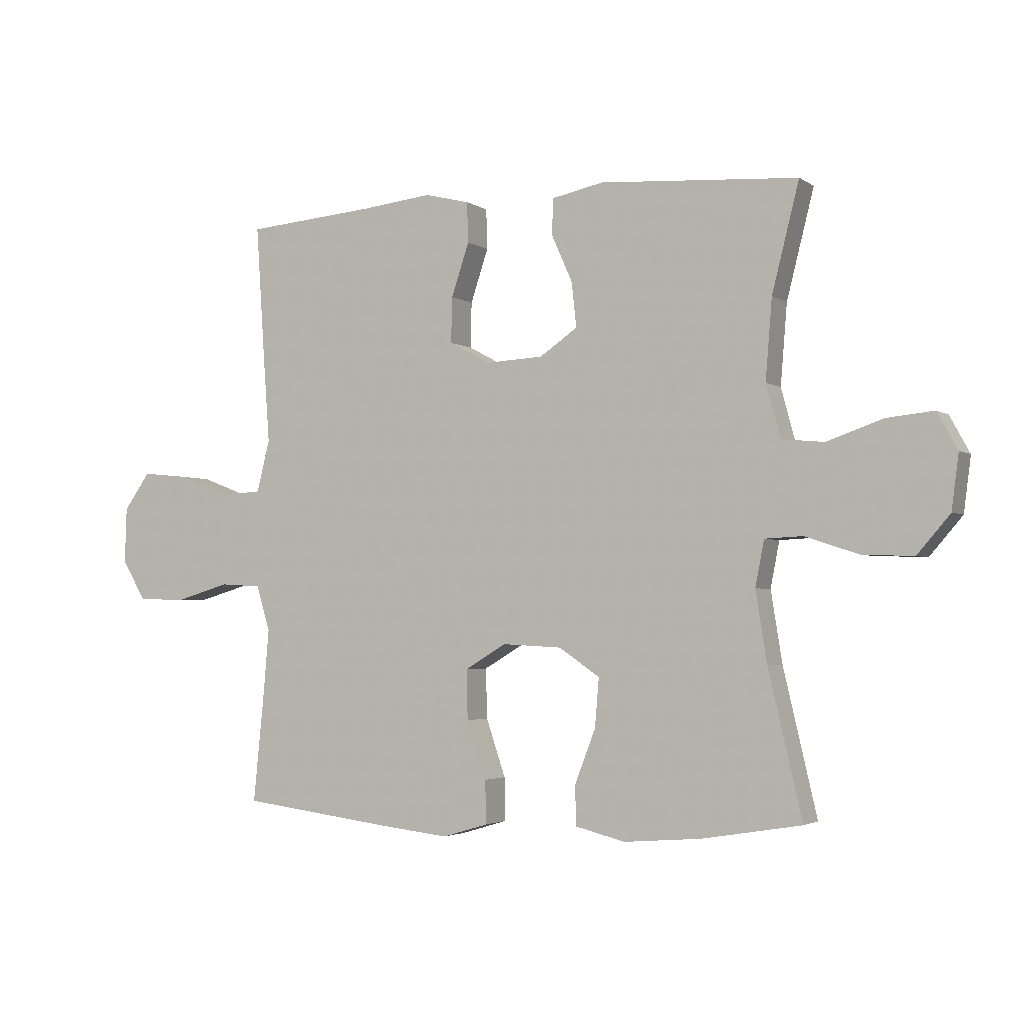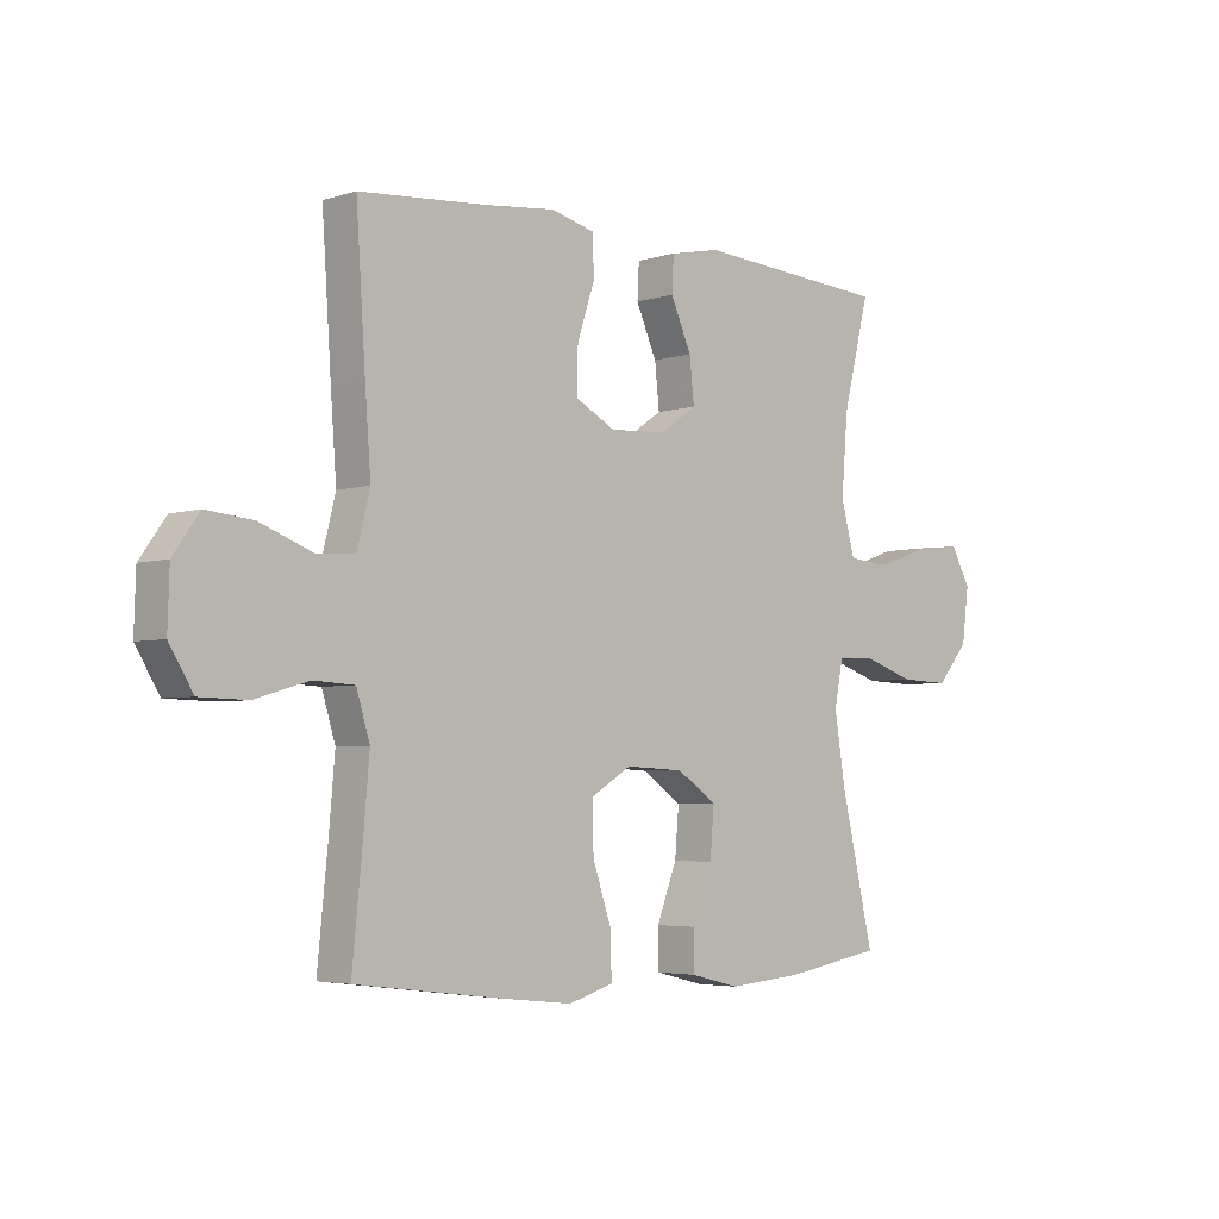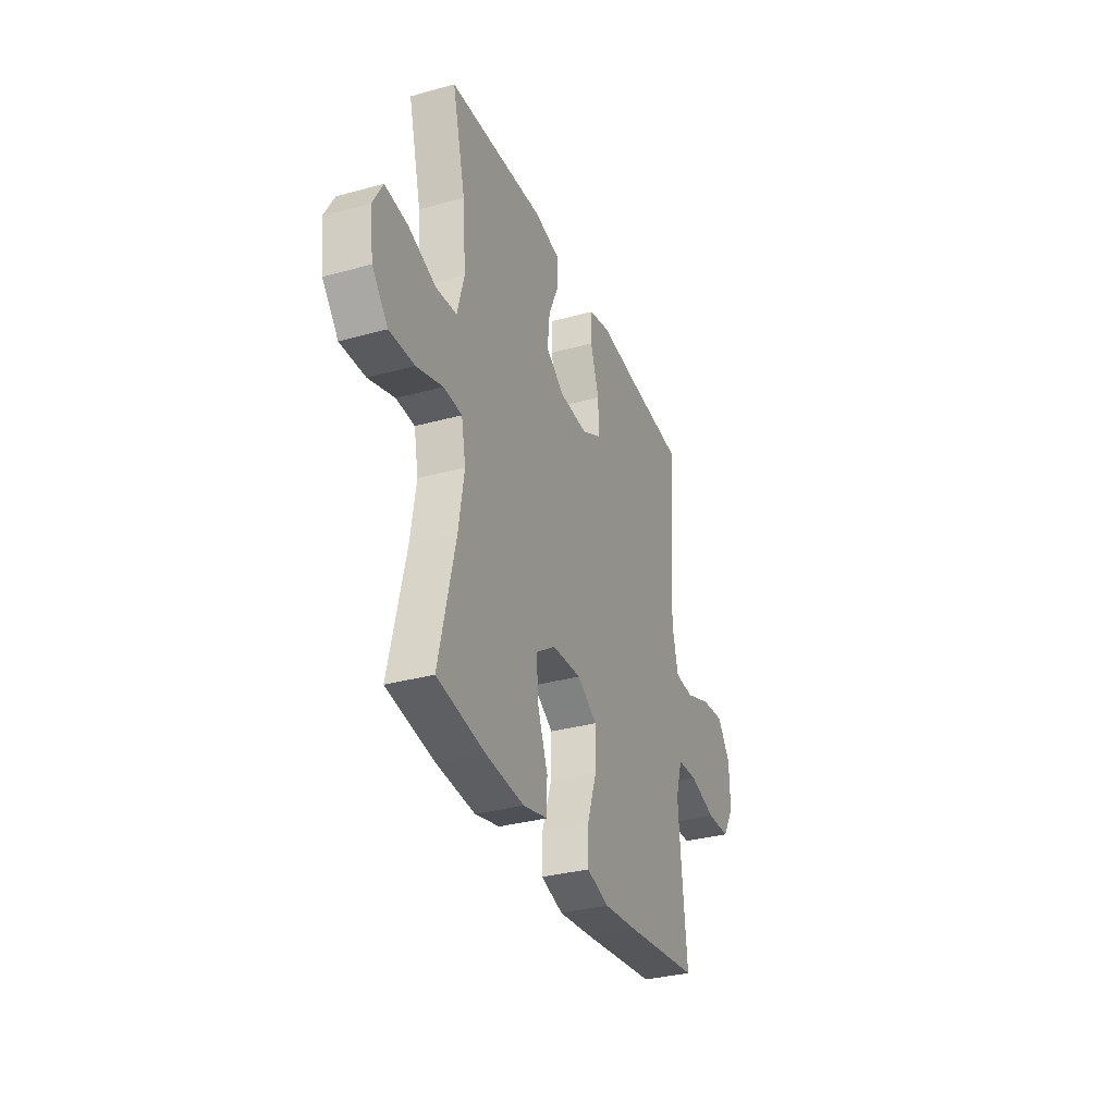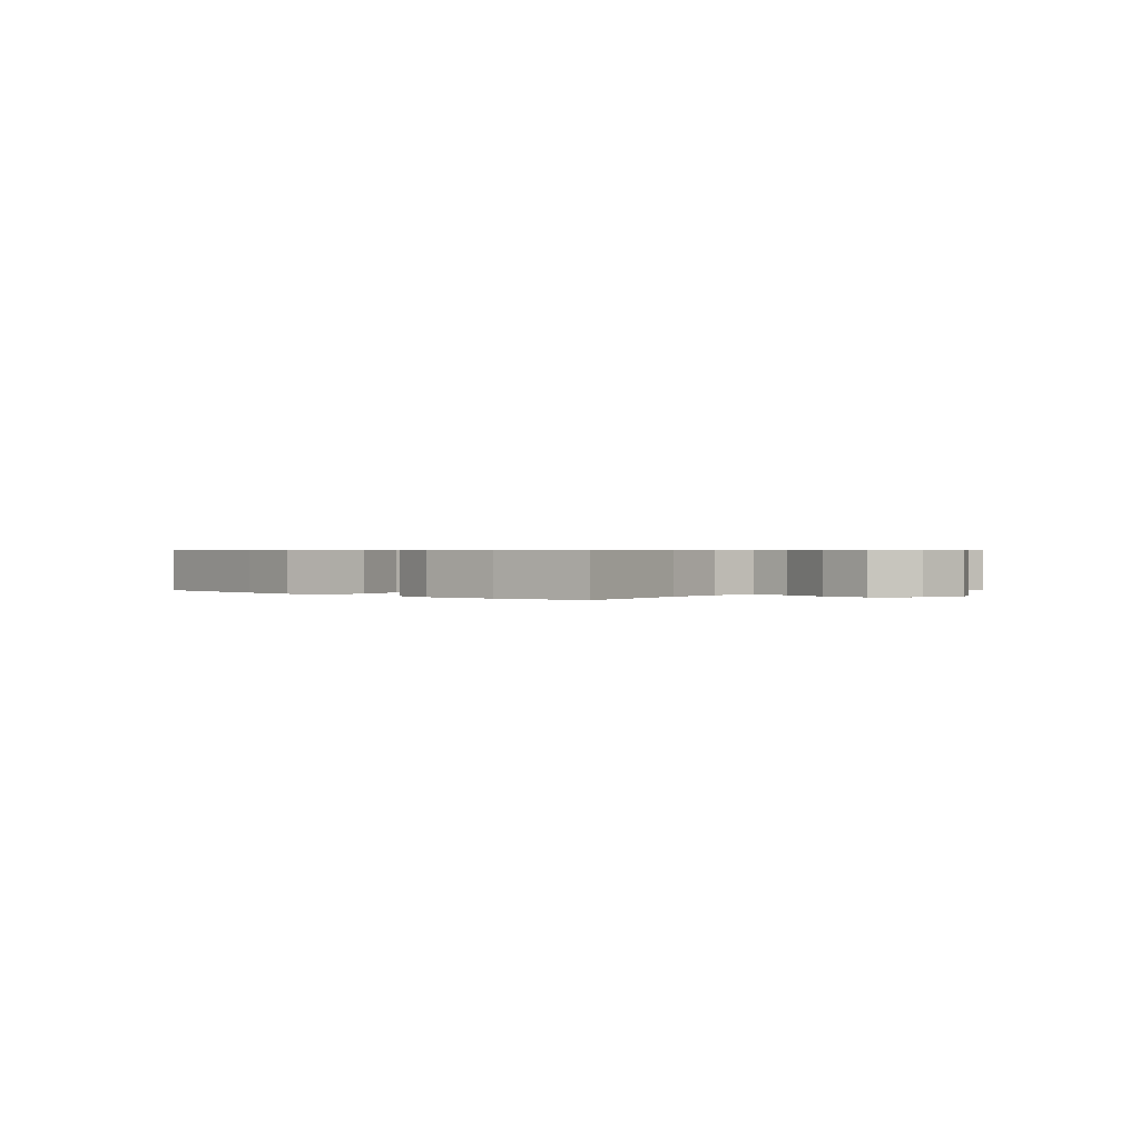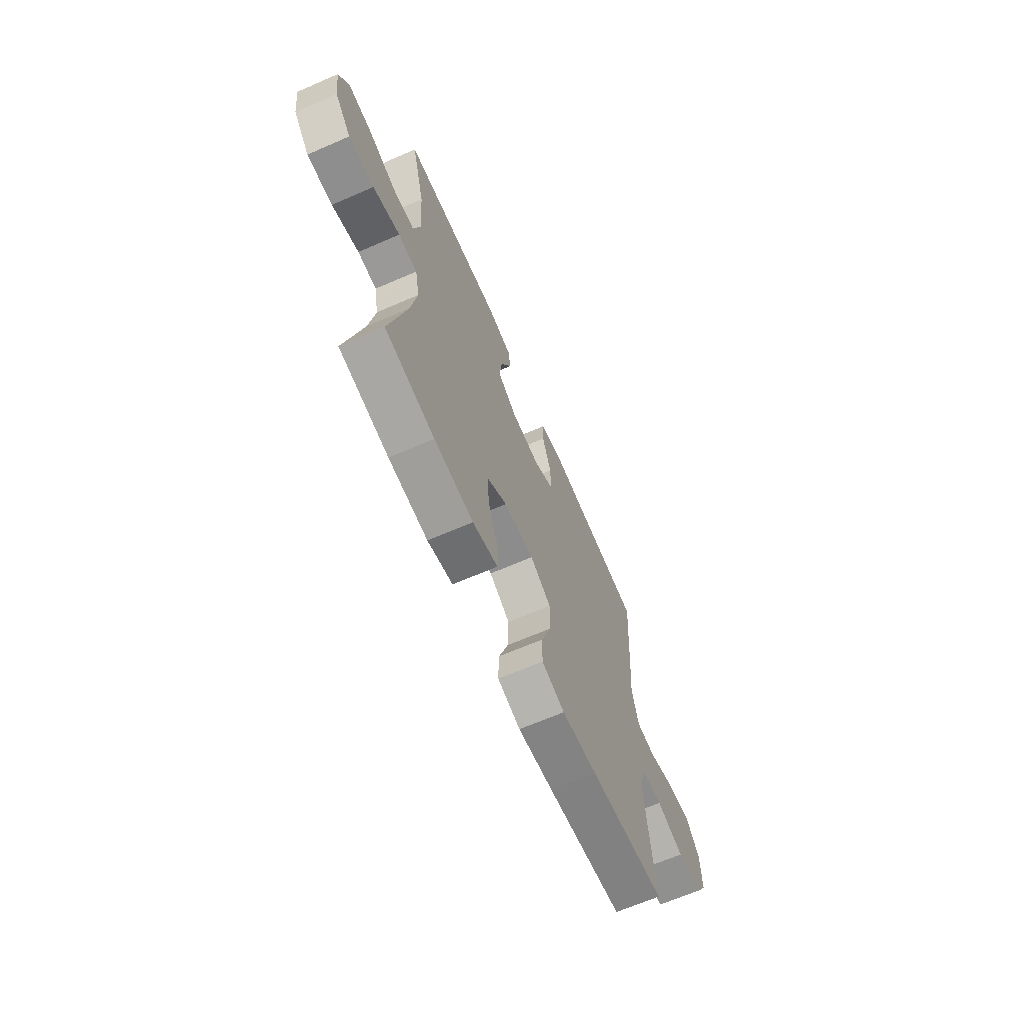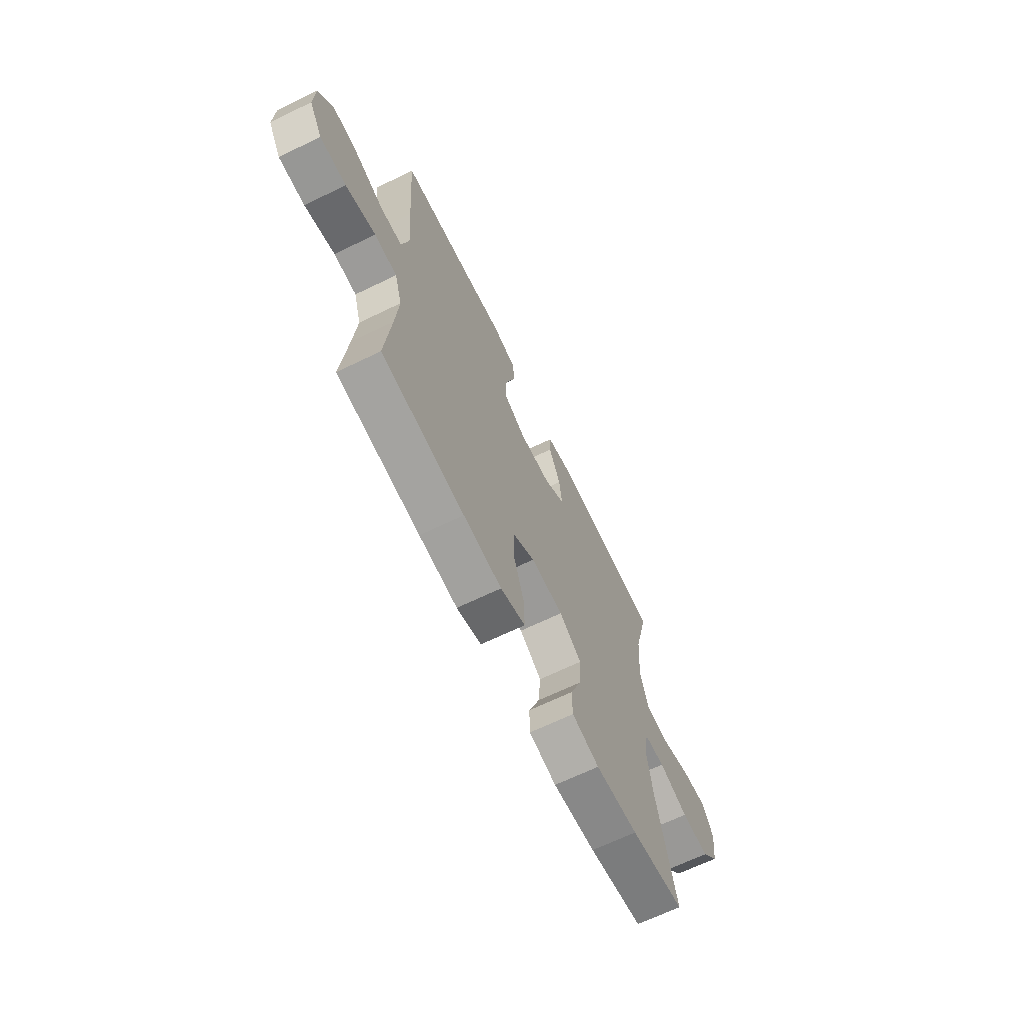
<metadata>
{"format":"obj","ext":"obj","renderer":"f3d","projection":"perspective","resolution":1024,"background":"white","views":[{"elev":-2.8,"azim":-153.4,"up":"+Z"},{"elev":-4.1,"azim":135.7,"up":"+Z"},{"elev":-32.9,"azim":-69.1,"up":"+Z"},{"elev":0.6,"azim":-135.9,"up":"+Y"},{"elev":-66.7,"azim":-66.5,"up":"+Z"},{"elev":-66.9,"azim":115.9,"up":"+Z"}]}
</metadata>
<code>
v 0.5 0.07 0.5
v 0.484 0.07 0.261
v 0.474 0.07 0.126
v 0.496 0.07 0.038
v 0.562 0.07 0.034
v 0.652 0.07 0.068
v 0.732 0.07 0.076
v 0.777 0.07 0.013
v 0.78 0.07 -0.082
v 0.739 0.07 -0.149
v 0.658 0.07 -0.151
v 0.565 0.07 -0.124
v 0.495 0.07 -0.128
v 0.472 0.07 -0.204
v 0.482 0.07 -0.32
v 0.5 0.07 -0.5
v 0.243 0.07 -0.532
v 0.124 0.07 -0.545
v 0.047 0.07 -0.522
v 0.048 0.07 -0.449
v 0.081 0.07 -0.352
v 0.083 0.07 -0.268
v 0.013 0.07 -0.226
v -0.088 0.07 -0.231
v -0.157 0.07 -0.278
v -0.15 0.07 -0.36
v -0.115 0.07 -0.451
v -0.116 0.07 -0.518
v -0.201 0.07 -0.539
v -0.333 0.07 -0.528
v -0.5 0.07 -0.5
v -0.443 0.07 -0.256
v -0.424 0.07 -0.137
v -0.439 0.07 -0.06
v -0.503 0.07 -0.057
v -0.594 0.07 -0.087
v -0.68 0.07 -0.09
v -0.735 0.07 -0.026
v -0.747 0.07 0.066
v -0.713 0.07 0.128
v -0.634 0.07 0.12
v -0.539 0.07 0.087
v -0.467 0.07 0.094
v -0.443 0.07 0.183
v -0.454 0.07 0.318
v -0.5 0.07 0.5
v -0.164 0.07 0.523
v -0.077 0.07 0.505
v -0.074 0.07 0.445
v -0.11 0.07 0.364
v -0.118 0.07 0.289
v -0.054 0.07 0.245
v 0.044 0.07 0.24
v 0.113 0.07 0.277
v 0.111 0.07 0.354
v 0.081 0.07 0.444
v 0.083 0.07 0.512
v 0.159 0.07 0.531
v 0.278 0.07 0.518
v 0.5 0 0.5
v 0.484 0 0.261
v 0.474 0 0.126
v 0.496 0 0.038
v 0.562 0 0.034
v 0.652 0 0.068
v 0.732 0 0.076
v 0.777 0 0.013
v 0.78 0 -0.082
v 0.739 0 -0.149
v 0.658 0 -0.151
v 0.565 0 -0.124
v 0.495 0 -0.128
v 0.472 0 -0.204
v 0.482 0 -0.32
v 0.5 0 -0.5
v 0.243 0 -0.532
v 0.124 0 -0.545
v 0.047 0 -0.522
v 0.048 0 -0.449
v 0.081 0 -0.352
v 0.083 0 -0.268
v 0.013 0 -0.226
v -0.088 0 -0.231
v -0.157 0 -0.278
v -0.15 0 -0.36
v -0.115 0 -0.451
v -0.116 0 -0.518
v -0.201 0 -0.539
v -0.333 0 -0.528
v -0.5 0 -0.5
v -0.443 0 -0.256
v -0.424 0 -0.137
v -0.439 0 -0.06
v -0.503 0 -0.057
v -0.594 0 -0.087
v -0.68 0 -0.09
v -0.735 0 -0.026
v -0.747 0 0.066
v -0.713 0 0.128
v -0.634 0 0.12
v -0.539 0 0.087
v -0.467 0 0.094
v -0.443 0 0.183
v -0.454 0 0.318
v -0.5 0 0.5
v -0.164 0 0.523
v -0.077 0 0.505
v -0.074 0 0.445
v -0.11 0 0.364
v -0.118 0 0.289
v -0.054 0 0.245
v 0.044 0 0.24
v 0.113 0 0.277
v 0.111 0 0.354
v 0.081 0 0.444
v 0.083 0 0.512
v 0.159 0 0.531
v 0.278 0 0.518
f 57 58 59
f 56 57 59
f 55 56 59
f 1 2 3
f 59 1 3
f 55 59 3
f 54 55 3
f 53 54 3 4
f 52 53 4
f 48 49 50
f 47 48 50
f 46 47 50
f 45 46 50
f 44 45 50 51
f 43 44 51 52
f 40 41 42
f 39 40 42
f 38 39 42
f 37 38 42
f 36 37 42
f 35 36 42
f 34 35 42 43
f 43 52 4
f 34 43 4
f 33 34 4
f 30 31 32
f 29 30 32
f 28 29 32
f 27 28 32
f 26 27 32
f 25 26 32 33
f 19 20 21
f 18 19 21
f 17 18 21
f 16 17 21
f 15 16 21
f 14 15 21 22
f 13 14 22 23
f 10 11 12
f 9 10 12
f 8 9 12
f 7 8 12
f 6 7 12
f 5 6 12
f 5 12 13
f 13 23 24
f 5 13 24
f 4 5 24
f 24 25 33
f 4 24 33
f 118 117 116
f 118 116 115
f 118 115 114
f 62 61 60
f 62 60 118
f 62 118 114
f 62 114 113
f 63 62 113 112
f 63 112 111
f 109 108 107
f 109 107 106
f 109 106 105
f 109 105 104
f 110 109 104 103
f 111 110 103 102
f 101 100 99
f 101 99 98
f 101 98 97
f 101 97 96
f 101 96 95
f 101 95 94
f 102 101 94 93
f 63 111 102
f 63 102 93
f 63 93 92
f 91 90 89
f 91 89 88
f 91 88 87
f 91 87 86
f 91 86 85
f 92 91 85 84
f 80 79 78
f 80 78 77
f 80 77 76
f 80 76 75
f 80 75 74
f 81 80 74 73
f 82 81 73 72
f 71 70 69
f 71 69 68
f 71 68 67
f 71 67 66
f 71 66 65
f 71 65 64
f 72 71 64
f 83 82 72
f 83 72 64
f 83 64 63
f 92 84 83
f 92 83 63
f 1 60 61 2
f 2 61 62 3
f 3 62 63 4
f 4 63 64 5
f 5 64 65 6
f 6 65 66 7
f 7 66 67 8
f 8 67 68 9
f 9 68 69 10
f 10 69 70 11
f 11 70 71 12
f 12 71 72 13
f 13 72 73 14
f 14 73 74 15
f 15 74 75 16
f 16 75 76 17
f 17 76 77 18
f 18 77 78 19
f 19 78 79 20
f 20 79 80 21
f 21 80 81 22
f 22 81 82 23
f 23 82 83 24
f 24 83 84 25
f 25 84 85 26
f 26 85 86 27
f 27 86 87 28
f 28 87 88 29
f 29 88 89 30
f 30 89 90 31
f 31 90 91 32
f 32 91 92 33
f 33 92 93 34
f 34 93 94 35
f 35 94 95 36
f 36 95 96 37
f 37 96 97 38
f 38 97 98 39
f 39 98 99 40
f 40 99 100 41
f 41 100 101 42
f 42 101 102 43
f 43 102 103 44
f 44 103 104 45
f 45 104 105 46
f 46 105 106 47
f 47 106 107 48
f 48 107 108 49
f 49 108 109 50
f 50 109 110 51
f 51 110 111 52
f 52 111 112 53
f 53 112 113 54
f 54 113 114 55
f 55 114 115 56
f 56 115 116 57
f 57 116 117 58
f 58 117 118 59
f 59 118 60 1

</code>
